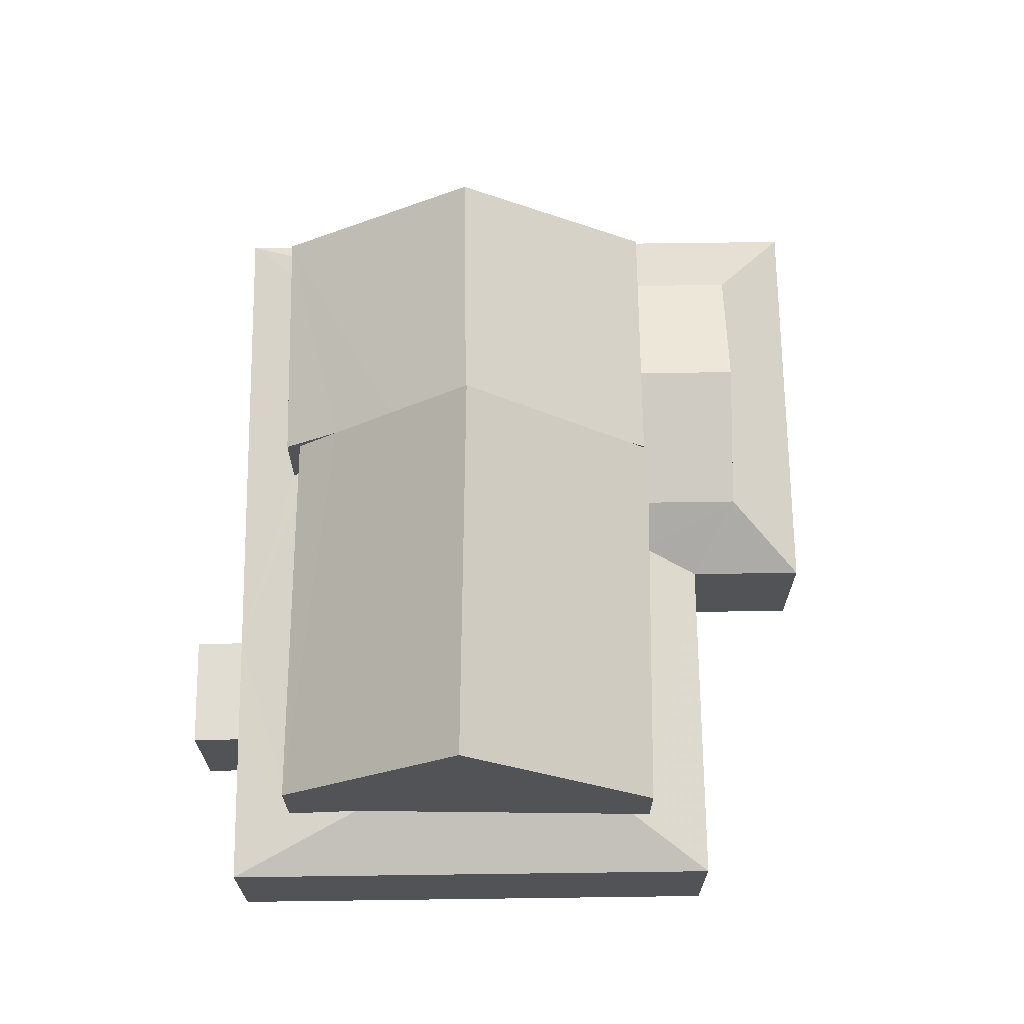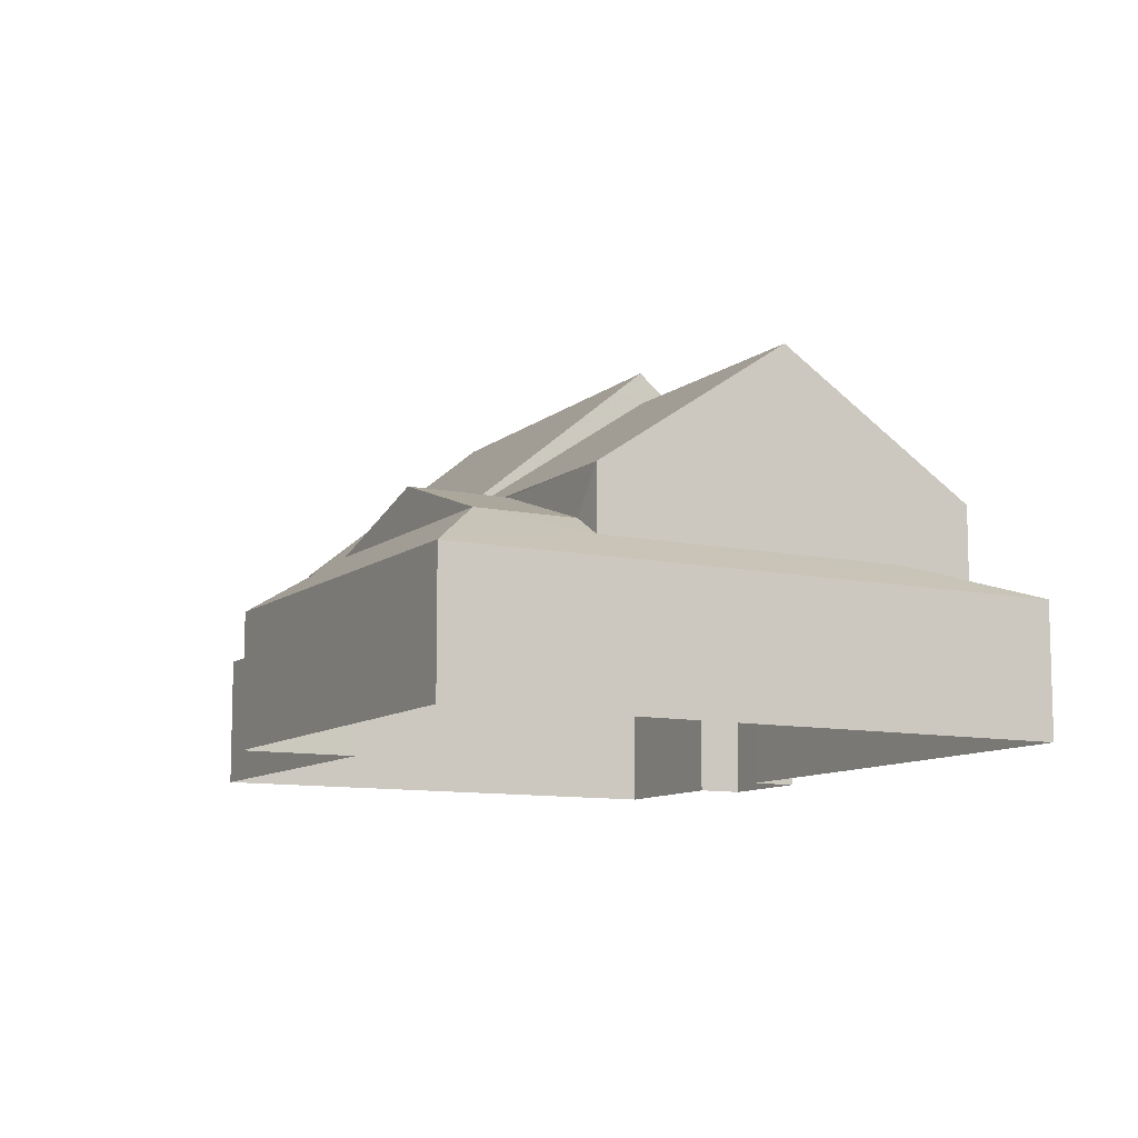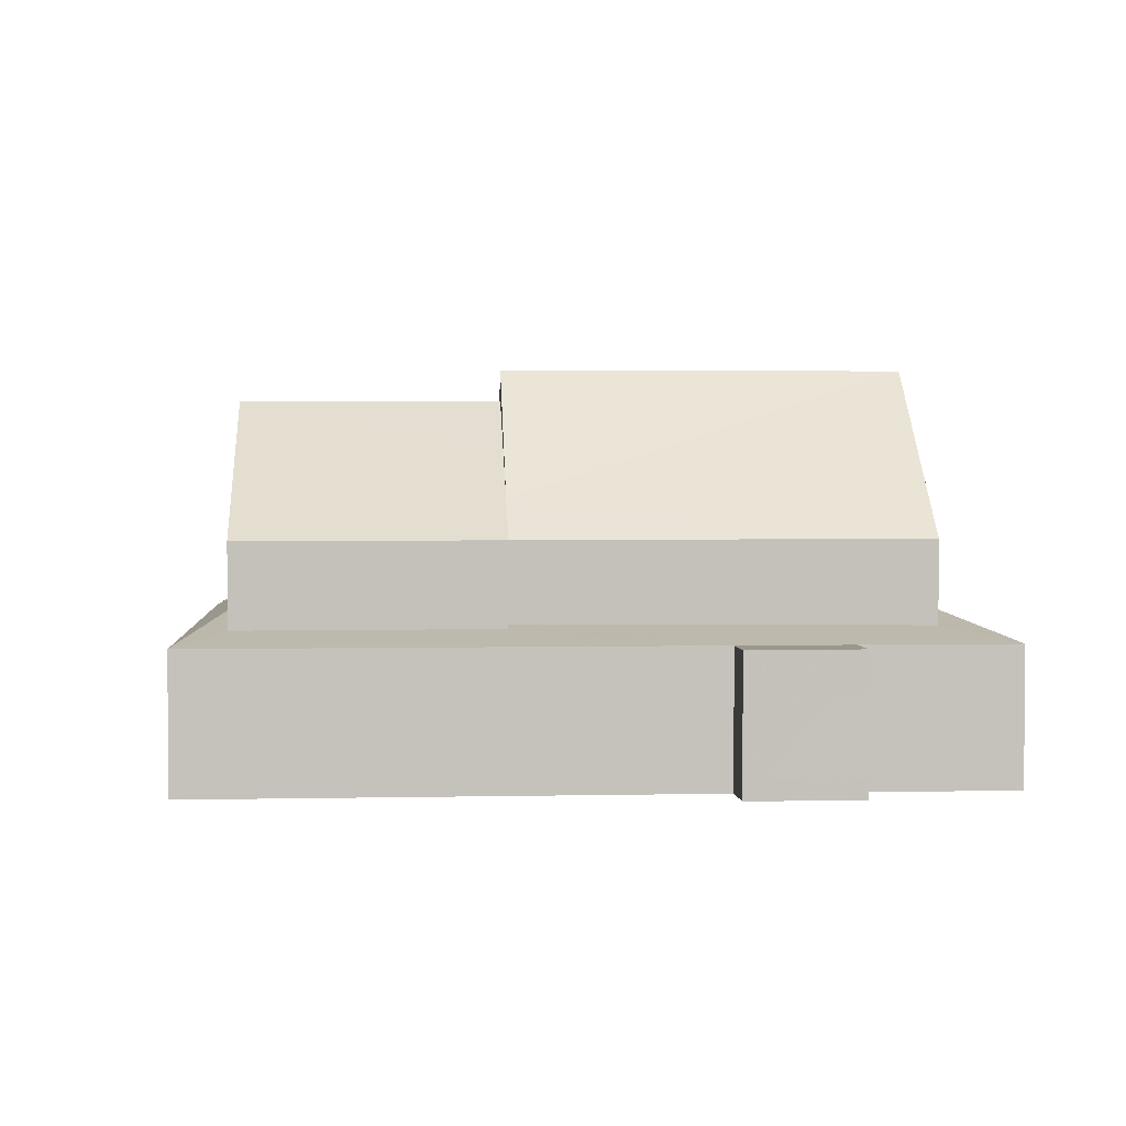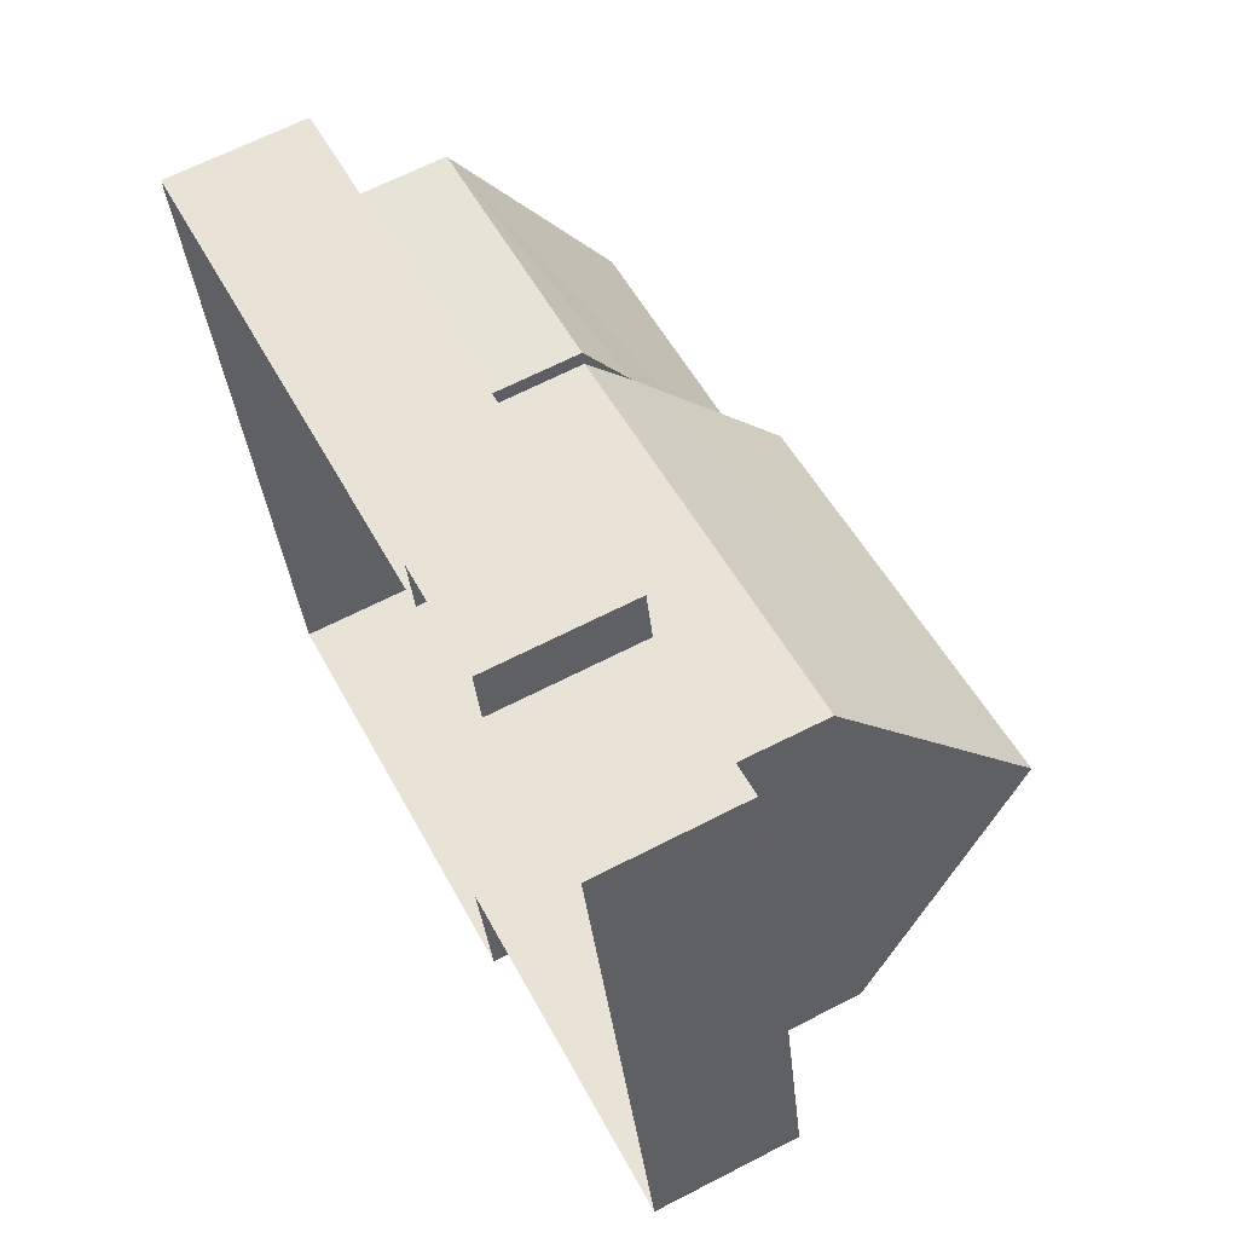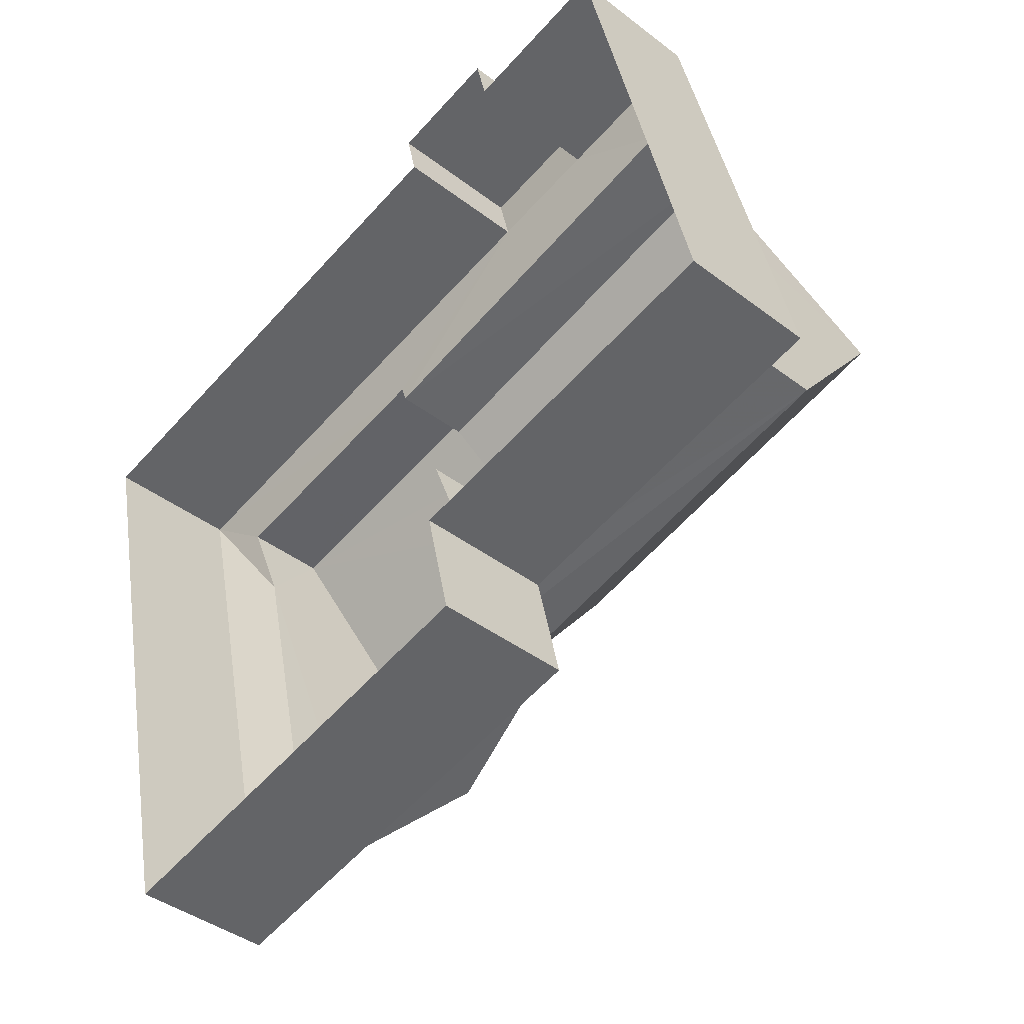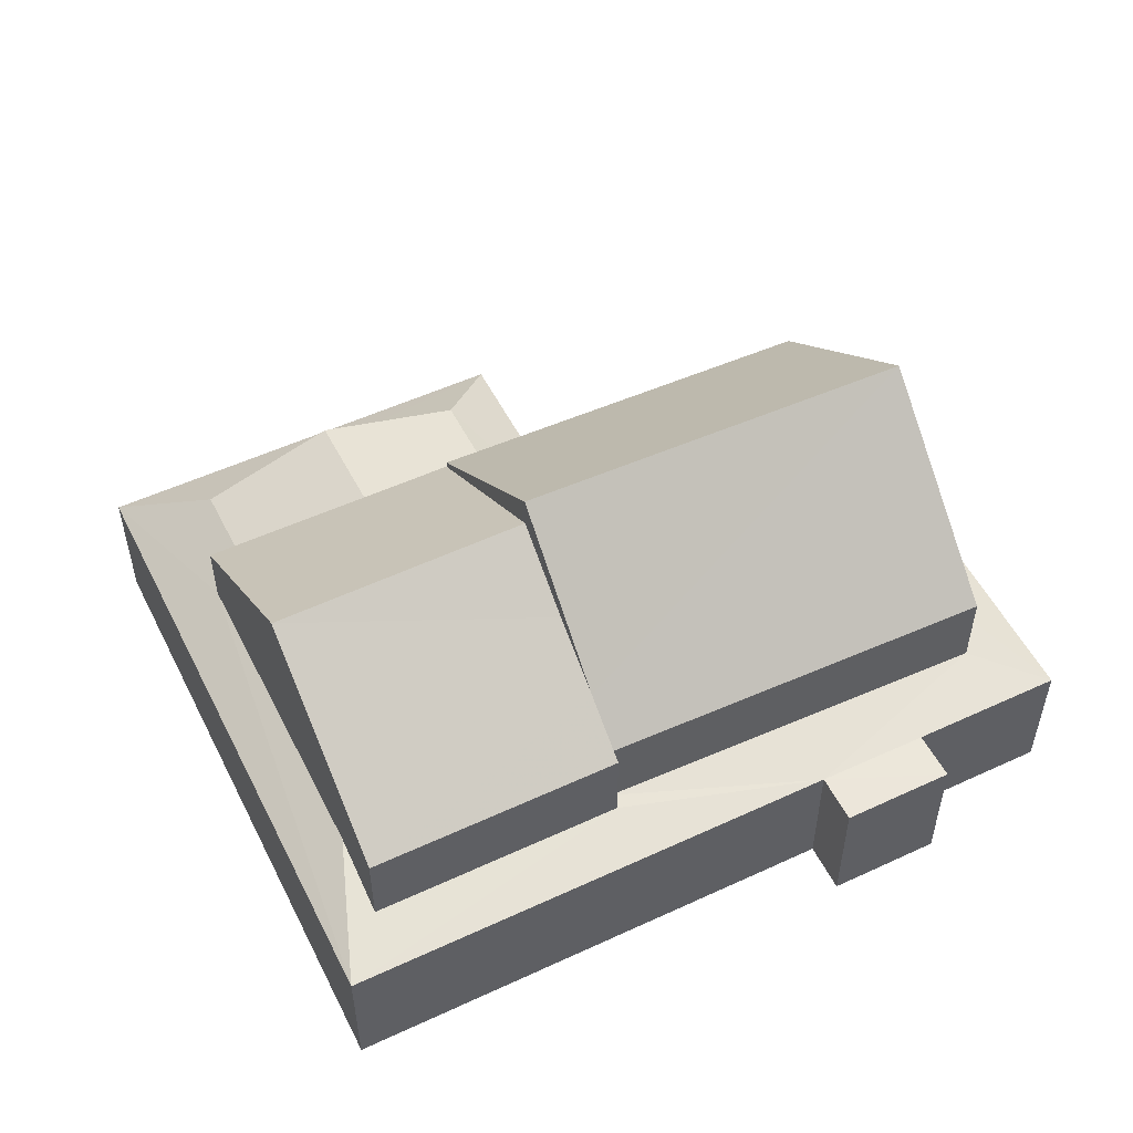
<metadata>
{"format":"obj","ext":"obj","renderer":"f3d","projection":"perspective","resolution":1024,"background":"white","views":[{"elev":68.3,"azim":-103.8,"up":"+Z"},{"elev":-10.0,"azim":48.4,"up":"+Z"},{"elev":2.6,"azim":162.6,"up":"+Z"},{"elev":65.2,"azim":-117.6,"up":"+Y"},{"elev":-41.2,"azim":-132.9,"up":"+Y"},{"elev":53.0,"azim":140.6,"up":"+Z"}]}
</metadata>
<code>
v -2.195e+05 -1.245e+05 14.71
v -2.195e+05 -1.245e+05 14.71
v -2.195e+05 -1.245e+05 14.71
v -2.195e+05 -1.245e+05 14.71
v -2.195e+05 -1.245e+05 14.71
v -2.195e+05 -1.245e+05 14.71
v -2.195e+05 -1.245e+05 14.71
v -2.195e+05 -1.245e+05 14.71
v -2.195e+05 -1.245e+05 14.71
v -2.195e+05 -1.245e+05 14.71
v -2.195e+05 -1.245e+05 17.57
v -2.195e+05 -1.245e+05 17.57
v -2.195e+05 -1.245e+05 18
v -2.195e+05 -1.245e+05 17.95
v -2.195e+05 -1.245e+05 18.12
v -2.195e+05 -1.245e+05 18.19
v -2.195e+05 -1.245e+05 17.85
v -2.195e+05 -1.245e+05 17.57
v -2.195e+05 -1.245e+05 17.57
v -2.195e+05 -1.245e+05 17.57
v -2.195e+05 -1.245e+05 17.82
v -2.195e+05 -1.245e+05 18.18
v -2.195e+05 -1.245e+05 17.57
v -2.195e+05 -1.245e+05 17.82
v -2.195e+05 -1.245e+05 17.89
v -2.195e+05 -1.245e+05 20.35
v -2.195e+05 -1.245e+05 23.02
v -2.195e+05 -1.245e+05 23.02
v -2.195e+05 -1.245e+05 20.35
v -2.195e+05 -1.245e+05 19.56
v -2.195e+05 -1.245e+05 19.56
v -2.195e+05 -1.245e+05 17.57
v -2.195e+05 -1.245e+05 17.57
v -2.195e+05 -1.245e+05 18.22
v -2.195e+05 -1.245e+05 18.99
v -2.195e+05 -1.245e+05 18.22
v -2.195e+05 -1.245e+05 18.99
v -2.195e+05 -1.245e+05 17.57
v -2.195e+05 -1.245e+05 17.57
v -2.195e+05 -1.245e+05 18.61
v -2.195e+05 -1.245e+05 18.61
v -2.195e+05 -1.245e+05 22.35
v -2.195e+05 -1.245e+05 22.36
v -2.195e+05 -1.245e+05 21.27
v -2.195e+05 -1.245e+05 19.56
v -2.195e+05 -1.245e+05 19.56
v -2.195e+05 -1.245e+05 18.18
v -2.195e+05 -1.245e+05 18.61
v -2.195e+05 -1.245e+05 18.4
v -2.195e+05 -1.245e+05 19.52
v -2.195e+05 -1.245e+05 19.52
v -2.195e+05 -1.245e+05 19.56
v -2.195e+05 -1.245e+05 19.56
v -2.195e+05 -1.245e+05 19.56
v -2.195e+05 -1.245e+05 19.56
v -2.195e+05 -1.245e+05 18.91
v -2.195e+05 -1.245e+05 18.61
v -2.195e+05 -1.245e+05 18.94
v -2.195e+05 -1.245e+05 18.92
v -2.195e+05 -1.245e+05 18.93
v -2.195e+05 -1.245e+05 18.61
v -2.195e+05 -1.245e+05 18.61
f 1 2 3
f 3 2 4
f 5 6 4
f 7 2 8
f 7 8 9
f 10 5 4
f 10 4 7
f 4 2 7
f 34 35 36
f 34 37 35
f 37 49 35
f 61 62 59
f 58 61 59
f 61 36 62
f 61 34 36
f 11 12 13
f 12 14 13
f 15 11 13
f 16 17 18
f 17 19 18
f 17 20 19
f 21 22 23
f 20 24 23
f 17 25 20
f 24 21 23
f 20 25 24
f 26 27 28
f 28 29 26
f 26 30 27
f 31 30 26
f 20 32 33
f 19 20 33
f 38 39 40
f 41 38 40
f 42 43 44
f 29 44 45
f 26 29 46
f 44 43 45
f 46 29 45
f 16 11 15
f 16 18 11
f 23 47 39
f 39 47 40
f 23 22 47
f 40 47 48
f 48 50 40
f 48 51 50
f 28 52 53
f 28 27 52
f 42 54 43
f 42 55 54
f 56 41 50
f 56 50 51
f 56 57 41
f 58 59 60
f 56 51 60
f 59 56 60
f 57 14 41
f 41 12 38
f 41 14 12
f 4 12 11
f 3 4 11
f 7 23 10
f 7 20 23
f 23 5 10
f 23 39 5
f 54 47 22
f 54 22 43
f 22 45 43
f 22 21 45
f 8 19 33
f 8 2 19
f 45 24 46
f 45 21 24
f 49 44 35
f 29 28 44
f 36 35 62
f 35 28 53
f 59 53 56
f 62 35 59
f 44 28 35
f 59 35 53
f 25 46 24
f 46 31 26
f 25 31 46
f 25 17 30
f 31 25 30
f 14 52 13
f 52 57 53
f 53 57 56
f 14 57 52
f 12 4 6
f 38 12 6
f 47 54 48
f 51 55 60
f 48 54 51
f 54 55 51
f 2 1 18
f 19 2 18
f 50 41 40
f 39 6 5
f 39 38 6
f 37 42 44
f 44 49 37
f 37 55 42
f 58 60 55
f 34 61 37
f 37 61 58
f 37 58 55
f 13 52 15
f 52 27 15
f 16 30 17
f 16 27 30
f 15 27 16
f 18 1 3
f 11 18 3
f 33 9 8
f 33 32 9
f 32 7 9
f 32 20 7

</code>
